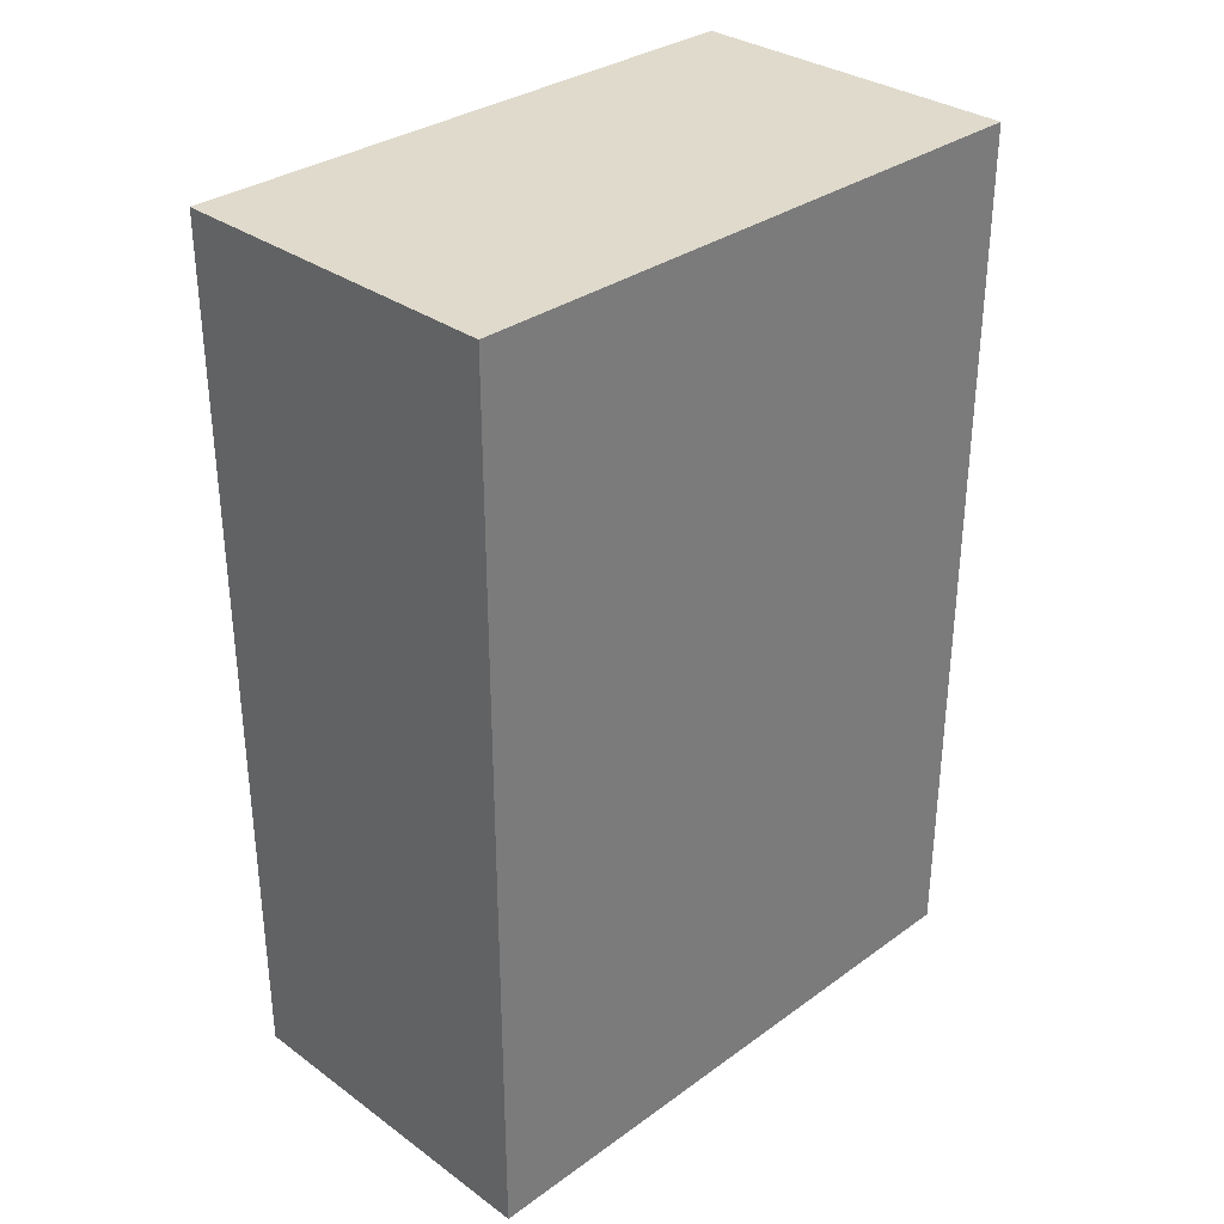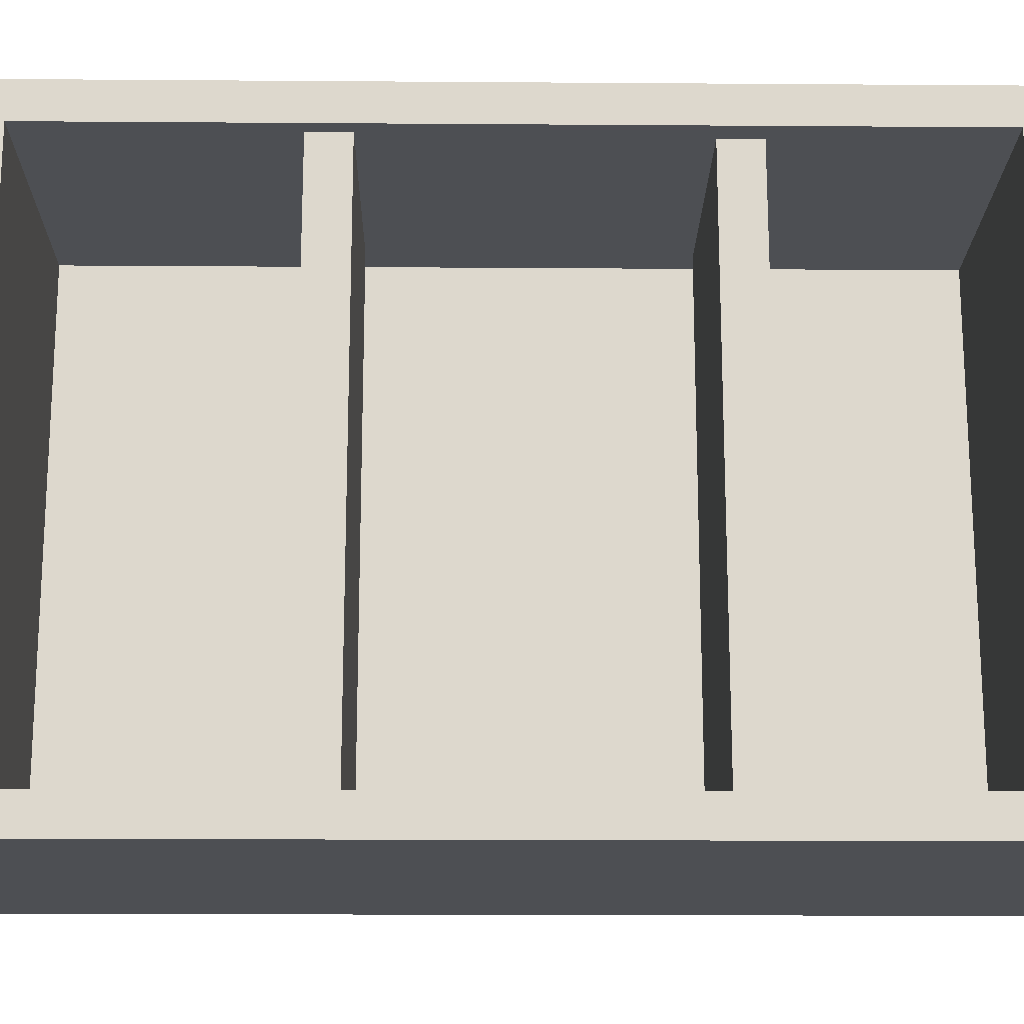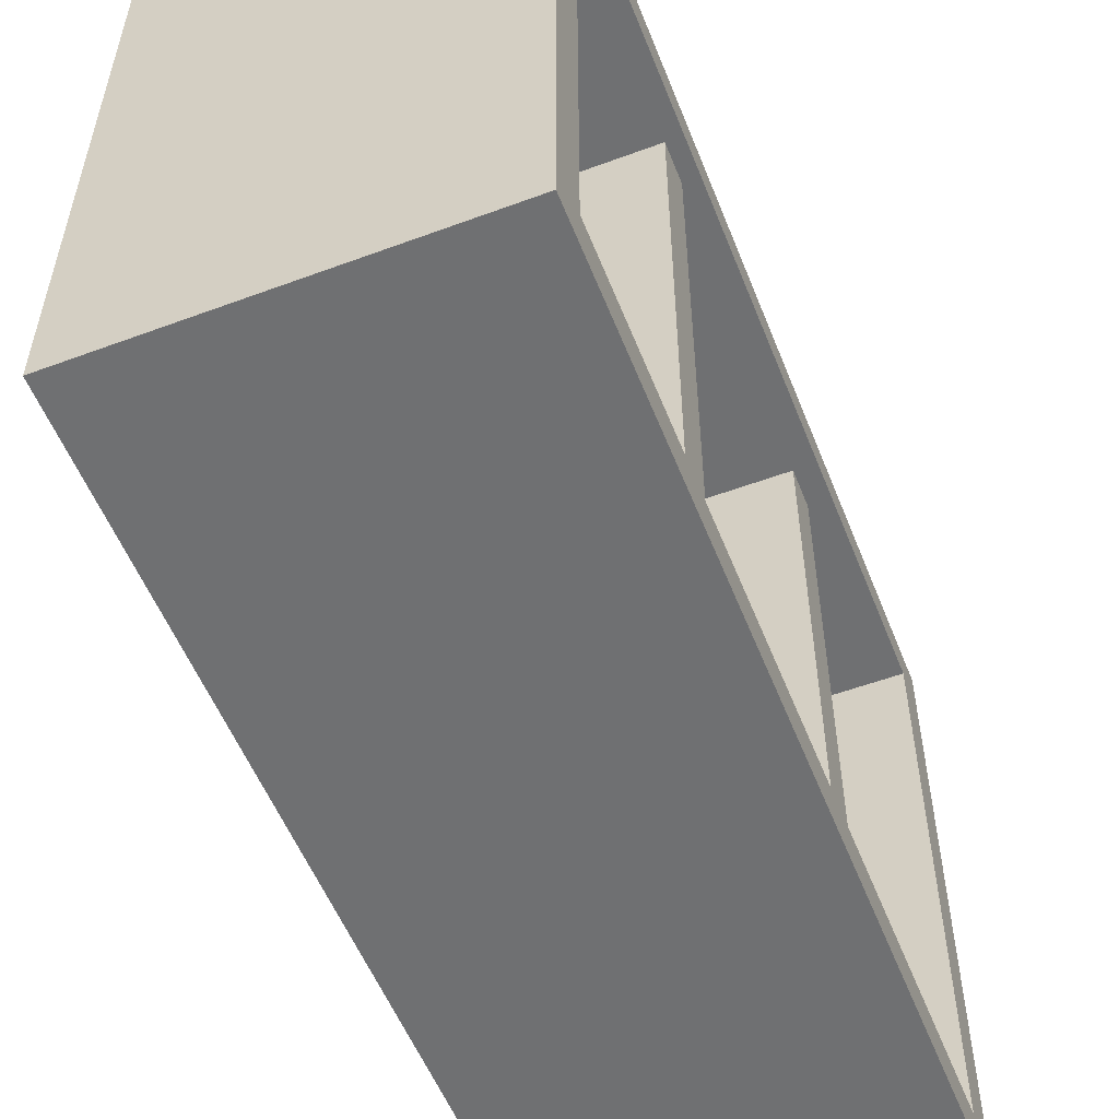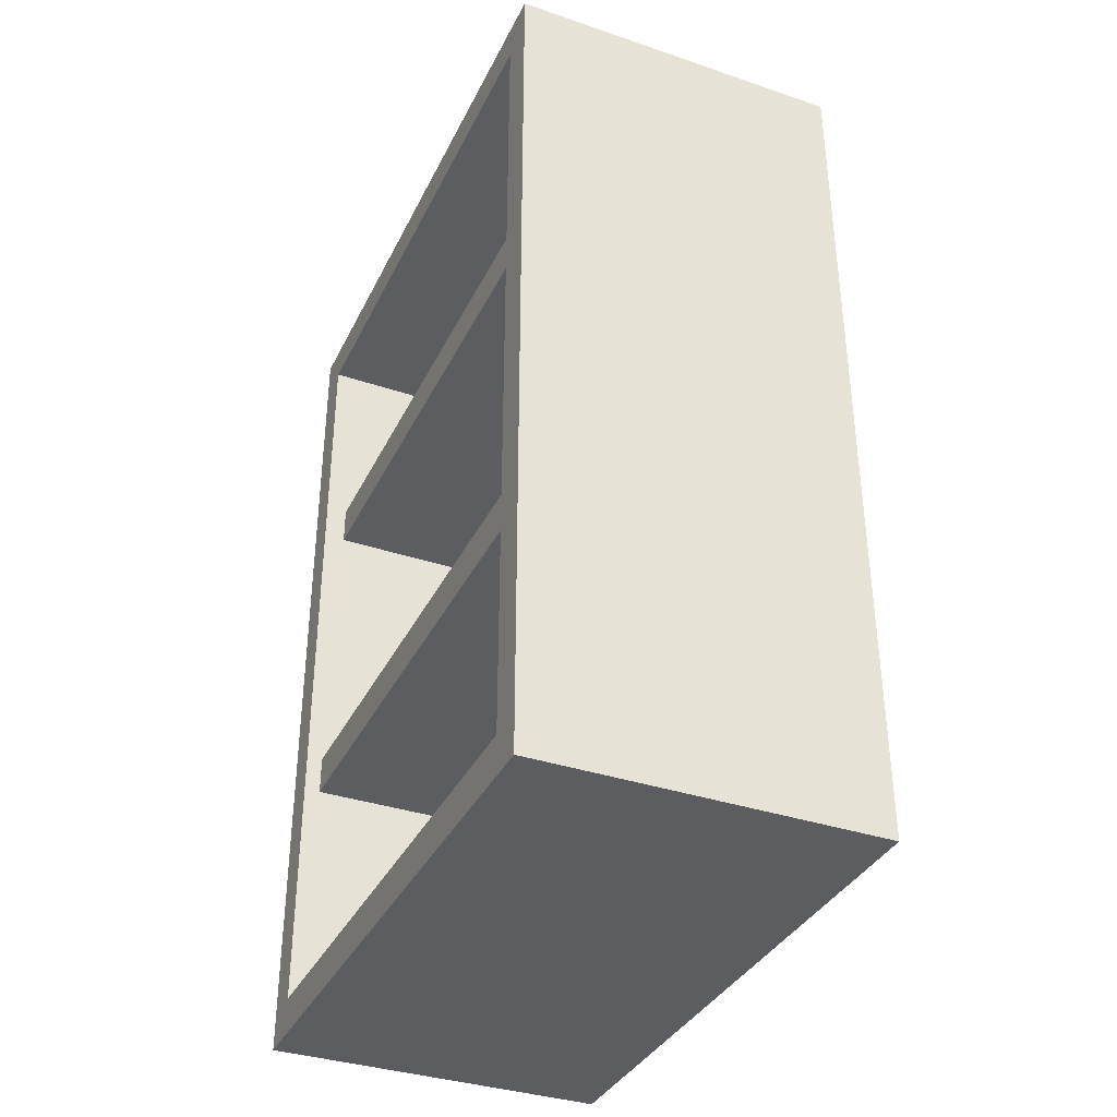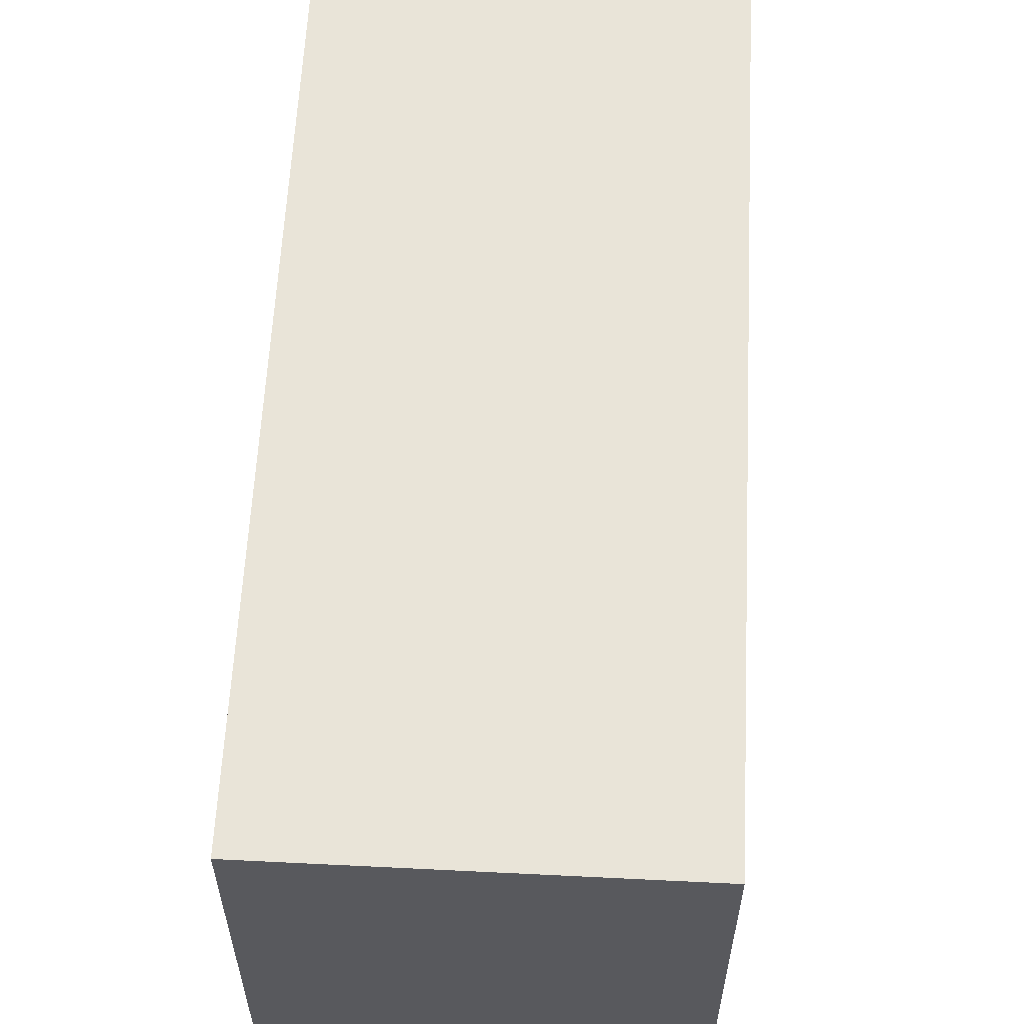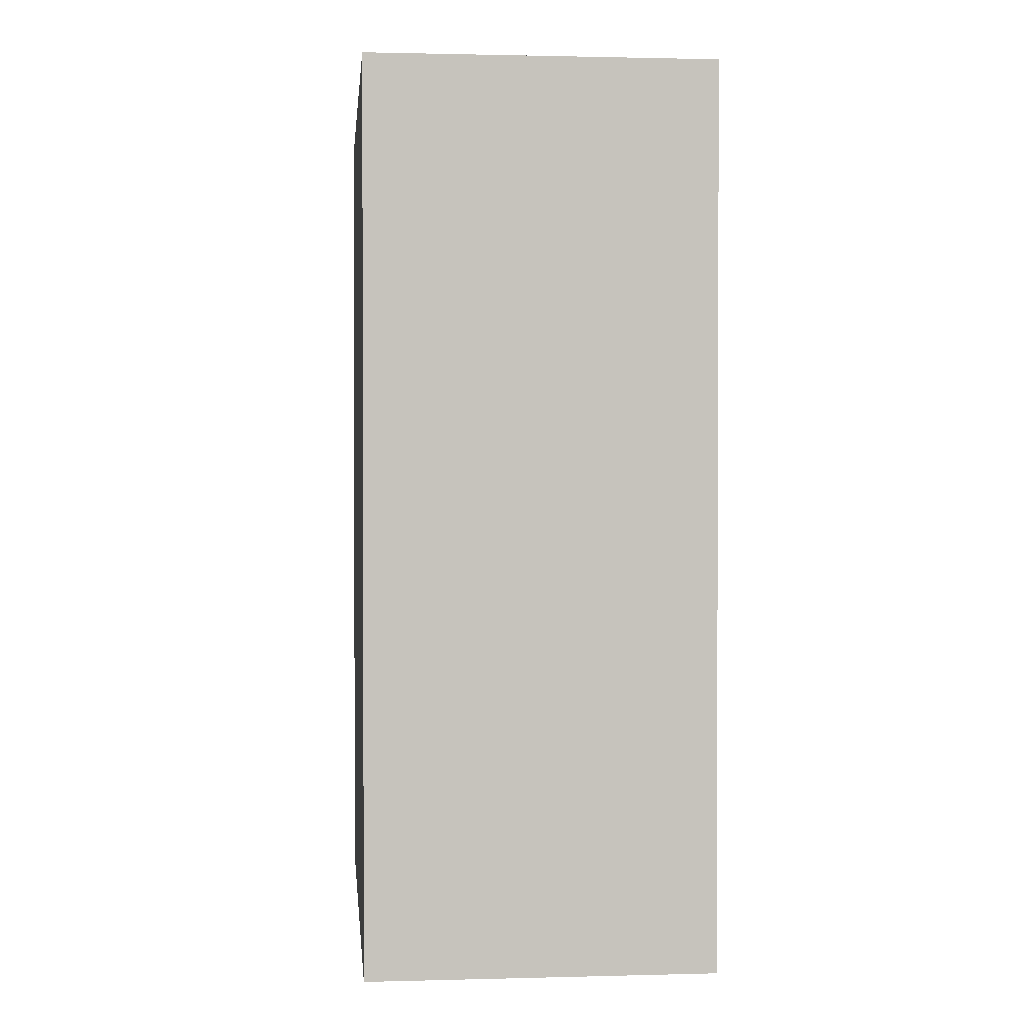
<metadata>
{"format":"obj","ext":"obj","renderer":"f3d","projection":"perspective","resolution":1024,"background":"white","views":[{"elev":32.4,"azim":-135.0,"up":"+Y"},{"elev":-17.7,"azim":89.2,"up":"+Z"},{"elev":-54.8,"azim":21.4,"up":"+Z"},{"elev":-36.3,"azim":156.3,"up":"+Y"},{"elev":60.0,"azim":-177.1,"up":"+Z"},{"elev":1.3,"azim":-5.4,"up":"+Y"}]}
</metadata>
<code>
o Cube_Cube.007
v 1.427 0.3846 -2.234
v 1.427 0.3846 2.234
v -1.427 0.06248 2.542
v -1.427 0.06248 -2.542
v 1.427 7.116 -2.234
v 1.427 7.116 2.234
v -1.427 7.438 2.542
v -1.427 7.438 -2.542
v 1.427 0.06248 -2.542
v 1.427 0.06248 2.542
v 1.427 7.438 -2.542
v 1.427 7.438 2.542
v -0.9945 0.3846 -2.234
v -0.9945 0.3846 2.234
v -0.9945 7.116 -2.234
v -0.9945 7.116 2.234
v -0.7541 5.097 2.226
v -0.7541 5.427 2.226
v -0.7541 5.097 -2.386
v -0.7541 5.427 -2.386
v 1.246 5.097 2.226
v 1.246 5.427 2.226
v 1.246 5.097 -2.386
v 1.246 5.427 -2.386
v -0.7089 2.35 2.288
v -0.7089 2.68 2.288
v -0.7089 2.35 -2.324
v -0.7089 2.68 -2.324
v 1.291 2.35 2.288
v 1.291 2.68 2.288
v 1.291 2.35 -2.324
v 1.291 2.68 -2.324
f 9 10 3 4
f 11 8 7 12
f 6 2 14 16
f 10 12 7 3
f 3 7 8 4
f 11 9 4 8
f 1 2 10 9
f 5 1 9 11
f 2 6 12 10
f 6 5 11 12
f 13 15 16 14
f 2 1 13 14
f 5 6 16 15
f 1 5 15 13
f 17 18 20 19
f 19 20 24 23
f 23 24 22 21
f 21 22 18 17
f 19 23 21 17
f 24 20 18 22
f 25 26 28 27
f 27 28 32 31
f 31 32 30 29
f 29 30 26 25
f 27 31 29 25
f 32 28 26 30

</code>
